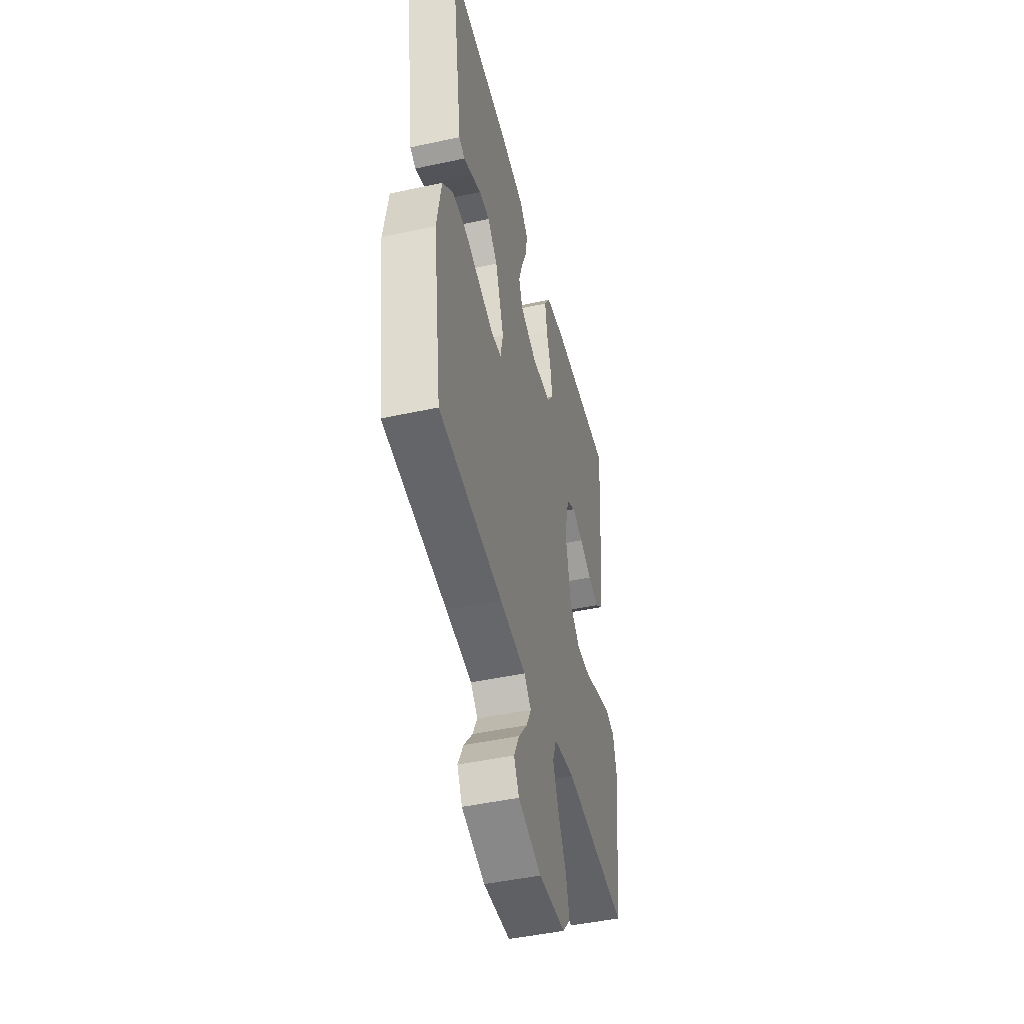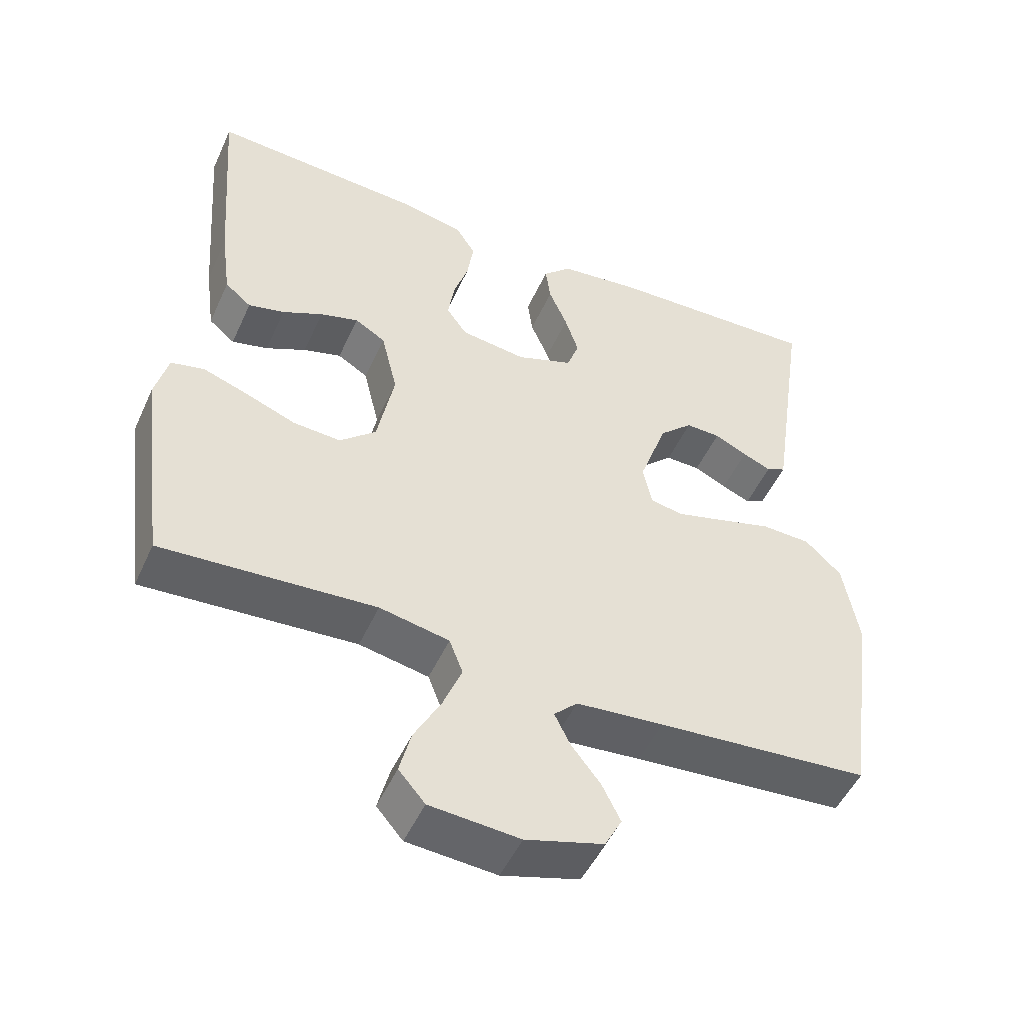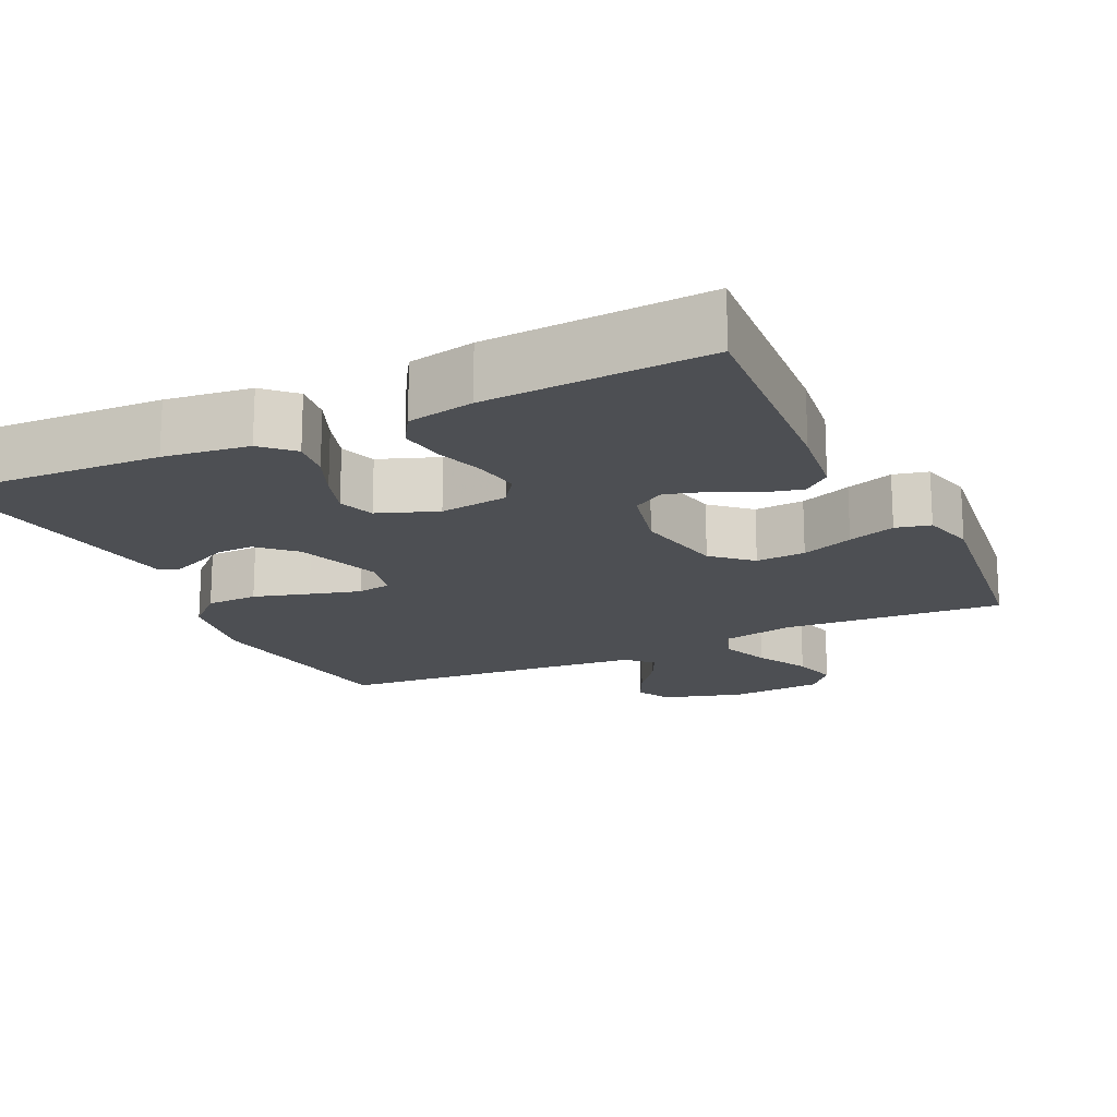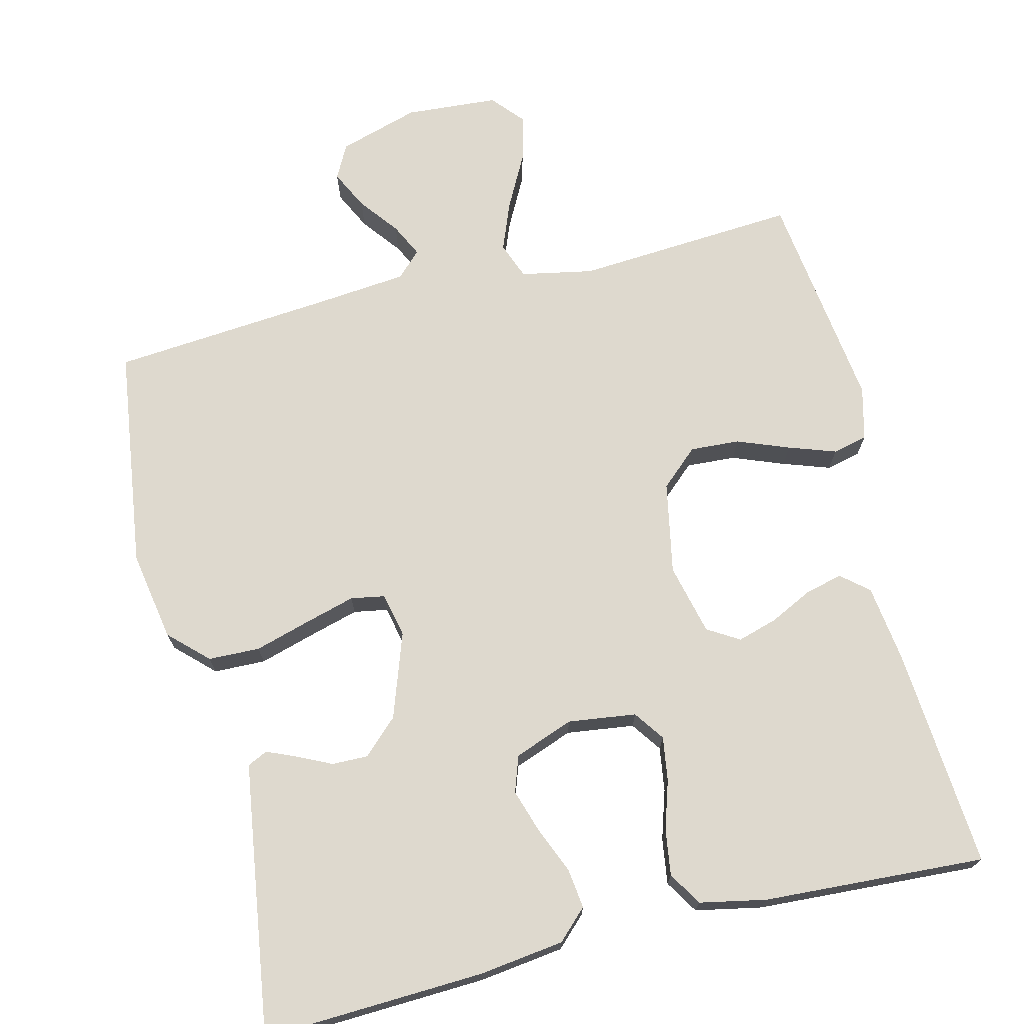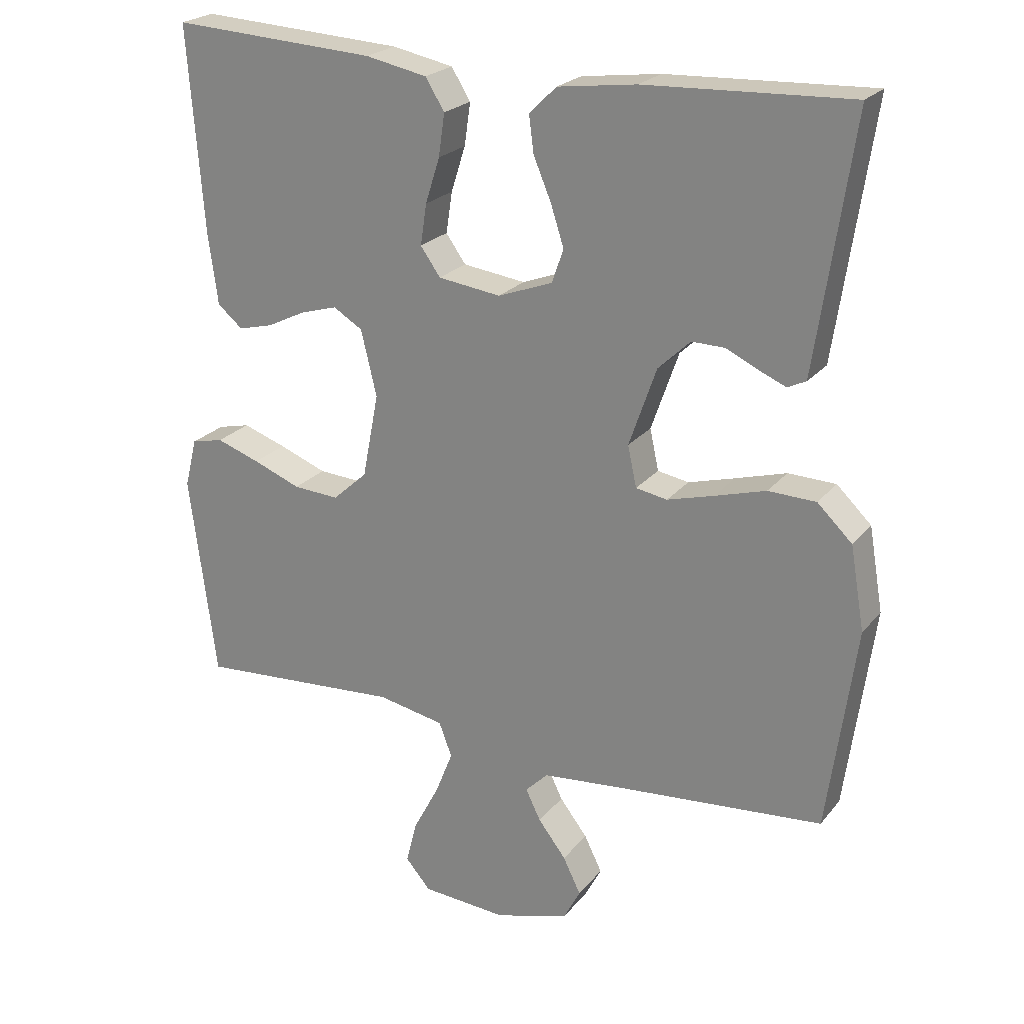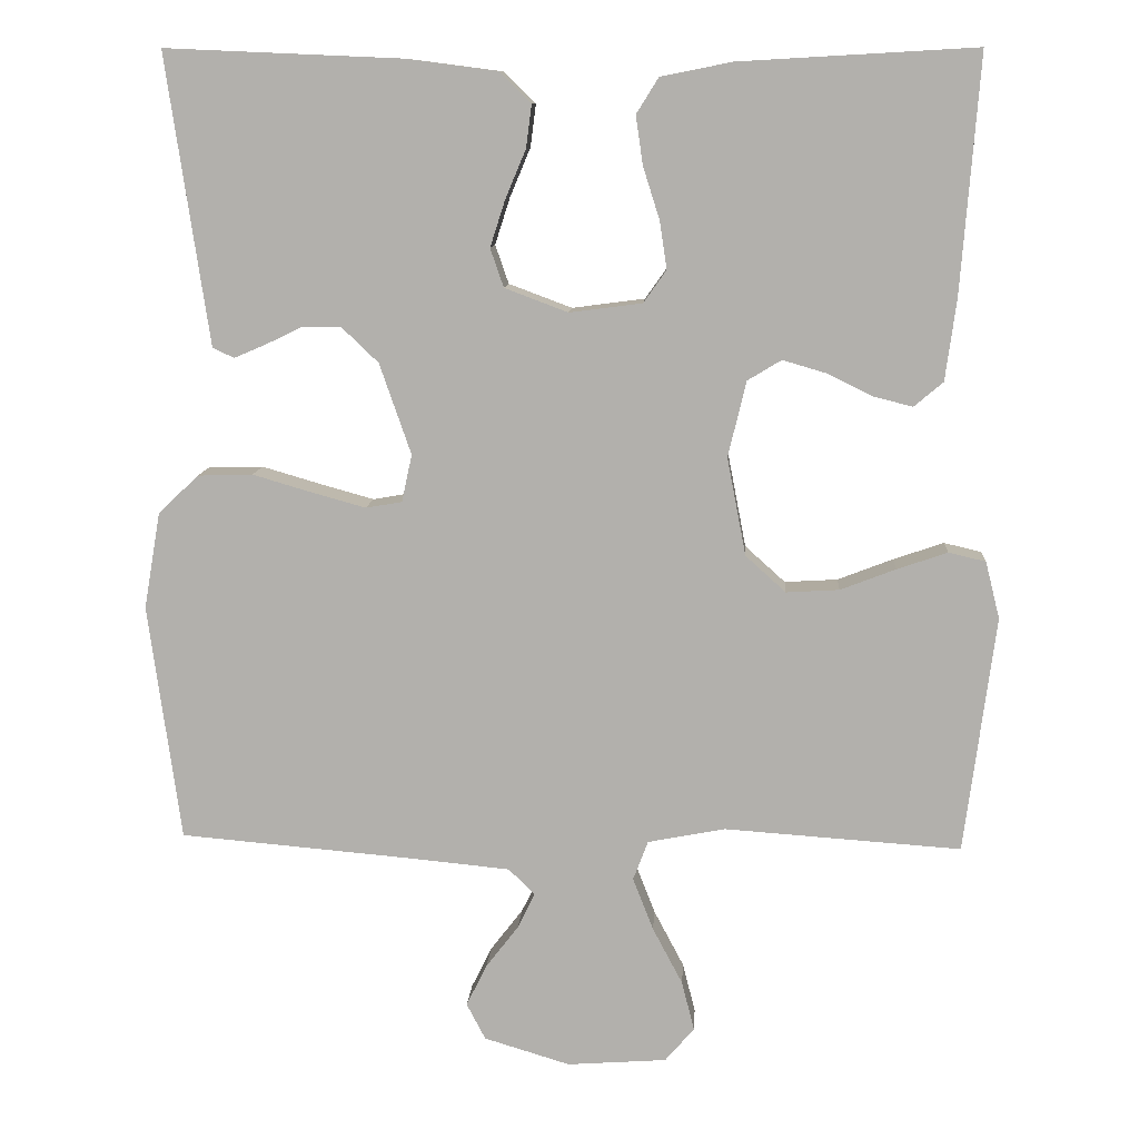
<metadata>
{"format":"obj","ext":"obj","renderer":"f3d","projection":"perspective","resolution":1024,"background":"white","views":[{"elev":-46.9,"azim":-76.2,"up":"+Z"},{"elev":-50.4,"azim":156.0,"up":"+Z"},{"elev":-17.7,"azim":25.5,"up":"+Y"},{"elev":71.5,"azim":-13.8,"up":"+Y"},{"elev":23.0,"azim":-151.6,"up":"+Z"},{"elev":10.5,"azim":3.6,"up":"+Z"}]}
</metadata>
<code>
v -0.5 0.07 -0.5
v -0.541 0.07 -0.2
v -0.52 0.07 -0.078
v -0.469 0.07 -0.029
v -0.399 0.07 -0.027
v -0.324 0.07 -0.049
v -0.256 0.07 -0.068
v -0.21 0.07 -0.06
v -0.197 0.07 0
v -0.237 0.07 0.115
v -0.284 0.07 0.16
v -0.333 0.07 0.159
v -0.379 0.07 0.137
v -0.419 0.07 0.12
v -0.446 0.07 0.133
v -0.456 0.07 0.2
v -0.5 0.07 0.5
v -0.2 0.07 0.487
v -0.085 0.07 0.472
v -0.045 0.07 0.433
v -0.052 0.07 0.379
v -0.078 0.07 0.317
v -0.097 0.07 0.258
v -0.08 0.07 0.209
v 0 0.07 0.179
v 0.092 0.07 0.191
v 0.121 0.07 0.232
v 0.112 0.07 0.292
v 0.091 0.07 0.358
v 0.082 0.07 0.42
v 0.11 0.07 0.465
v 0.2 0.07 0.483
v 0.5 0.07 0.5
v 0.477 0.07 0.2
v 0.463 0.07 0.096
v 0.426 0.07 0.065
v 0.375 0.07 0.078
v 0.318 0.07 0.106
v 0.264 0.07 0.122
v 0.221 0.07 0.096
v 0.198 0.07 0
v 0.222 0.07 -0.124
v 0.273 0.07 -0.17
v 0.34 0.07 -0.166
v 0.41 0.07 -0.139
v 0.474 0.07 -0.117
v 0.521 0.07 -0.128
v 0.539 0.07 -0.2
v 0.5 0.07 -0.5
v 0.2 0.07 -0.479
v 0.102 0.07 -0.498
v 0.083 0.07 -0.548
v 0.109 0.07 -0.614
v 0.147 0.07 -0.686
v 0.163 0.07 -0.749
v 0.126 0.07 -0.792
v 0 0.07 -0.801
v -0.109 0.07 -0.768
v -0.133 0.07 -0.722
v -0.107 0.07 -0.669
v -0.066 0.07 -0.616
v -0.044 0.07 -0.571
v -0.077 0.07 -0.538
v -0.2 0.07 -0.526
v -0.5 0 -0.5
v -0.541 0 -0.2
v -0.52 0 -0.078
v -0.469 0 -0.029
v -0.399 0 -0.027
v -0.324 0 -0.049
v -0.256 0 -0.068
v -0.21 0 -0.06
v -0.197 0 0
v -0.237 0 0.115
v -0.284 0 0.16
v -0.333 0 0.159
v -0.379 0 0.137
v -0.419 0 0.12
v -0.446 0 0.133
v -0.456 0 0.2
v -0.5 0 0.5
v -0.2 0 0.487
v -0.085 0 0.472
v -0.045 0 0.433
v -0.052 0 0.379
v -0.078 0 0.317
v -0.097 0 0.258
v -0.08 0 0.209
v 0 0 0.179
v 0.092 0 0.191
v 0.121 0 0.232
v 0.112 0 0.292
v 0.091 0 0.358
v 0.082 0 0.42
v 0.11 0 0.465
v 0.2 0 0.483
v 0.5 0 0.5
v 0.477 0 0.2
v 0.463 0 0.096
v 0.426 0 0.065
v 0.375 0 0.078
v 0.318 0 0.106
v 0.264 0 0.122
v 0.221 0 0.096
v 0.198 0 0
v 0.222 0 -0.124
v 0.273 0 -0.17
v 0.34 0 -0.166
v 0.41 0 -0.139
v 0.474 0 -0.117
v 0.521 0 -0.128
v 0.539 0 -0.2
v 0.5 0 -0.5
v 0.2 0 -0.479
v 0.102 0 -0.498
v 0.083 0 -0.548
v 0.109 0 -0.614
v 0.147 0 -0.686
v 0.163 0 -0.749
v 0.126 0 -0.792
v 0 0 -0.801
v -0.109 0 -0.768
v -0.133 0 -0.722
v -0.107 0 -0.669
v -0.066 0 -0.616
v -0.044 0 -0.571
v -0.077 0 -0.538
v -0.2 0 -0.526
f 59 60 61
f 58 59 61
f 57 58 61
f 56 57 61
f 55 56 61
f 54 55 61
f 53 54 61
f 52 53 61 62
f 51 52 62 63
f 48 49 50
f 47 48 50
f 46 47 50
f 45 46 50
f 44 45 50
f 43 44 50 51
f 51 63 64
f 43 51 64
f 42 43 64
f 36 37 38
f 35 36 38
f 34 35 38
f 33 34 38
f 32 33 38
f 31 32 38
f 30 31 38
f 29 30 38
f 28 29 38
f 27 28 38 39
f 26 27 39 40
f 20 21 22
f 19 20 22
f 18 19 22
f 17 18 22
f 16 17 22
f 15 16 22
f 14 15 22
f 13 14 22
f 12 13 22
f 11 12 22 23
f 10 11 23 24
f 4 5 6
f 3 4 6
f 2 3 6
f 1 2 6
f 64 1 6
f 64 6 7
f 64 7 8
f 42 64 8
f 41 42 8
f 41 8 9
f 40 41 9
f 26 40 9
f 25 26 9
f 9 10 24 25
f 125 124 123
f 125 123 122
f 125 122 121
f 125 121 120
f 125 120 119
f 125 119 118
f 125 118 117
f 126 125 117 116
f 127 126 116 115
f 114 113 112
f 114 112 111
f 114 111 110
f 114 110 109
f 114 109 108
f 115 114 108 107
f 128 127 115
f 128 115 107
f 128 107 106
f 102 101 100
f 102 100 99
f 102 99 98
f 102 98 97
f 102 97 96
f 102 96 95
f 102 95 94
f 102 94 93
f 102 93 92
f 103 102 92 91
f 104 103 91 90
f 86 85 84
f 86 84 83
f 86 83 82
f 86 82 81
f 86 81 80
f 86 80 79
f 86 79 78
f 86 78 77
f 86 77 76
f 87 86 76 75
f 88 87 75 74
f 70 69 68
f 70 68 67
f 70 67 66
f 70 66 65
f 70 65 128
f 71 70 128
f 72 71 128
f 72 128 106
f 72 106 105
f 73 72 105
f 73 105 104
f 73 104 90
f 73 90 89
f 89 88 74 73
f 1 65 66 2
f 2 66 67 3
f 3 67 68 4
f 4 68 69 5
f 5 69 70 6
f 6 70 71 7
f 7 71 72 8
f 8 72 73 9
f 9 73 74 10
f 10 74 75 11
f 11 75 76 12
f 12 76 77 13
f 13 77 78 14
f 14 78 79 15
f 15 79 80 16
f 16 80 81 17
f 17 81 82 18
f 18 82 83 19
f 19 83 84 20
f 20 84 85 21
f 21 85 86 22
f 22 86 87 23
f 23 87 88 24
f 24 88 89 25
f 25 89 90 26
f 26 90 91 27
f 27 91 92 28
f 28 92 93 29
f 29 93 94 30
f 30 94 95 31
f 31 95 96 32
f 32 96 97 33
f 33 97 98 34
f 34 98 99 35
f 35 99 100 36
f 36 100 101 37
f 37 101 102 38
f 38 102 103 39
f 39 103 104 40
f 40 104 105 41
f 41 105 106 42
f 42 106 107 43
f 43 107 108 44
f 44 108 109 45
f 45 109 110 46
f 46 110 111 47
f 47 111 112 48
f 48 112 113 49
f 49 113 114 50
f 50 114 115 51
f 51 115 116 52
f 52 116 117 53
f 53 117 118 54
f 54 118 119 55
f 55 119 120 56
f 56 120 121 57
f 57 121 122 58
f 58 122 123 59
f 59 123 124 60
f 60 124 125 61
f 61 125 126 62
f 62 126 127 63
f 63 127 128 64
f 64 128 65 1

</code>
